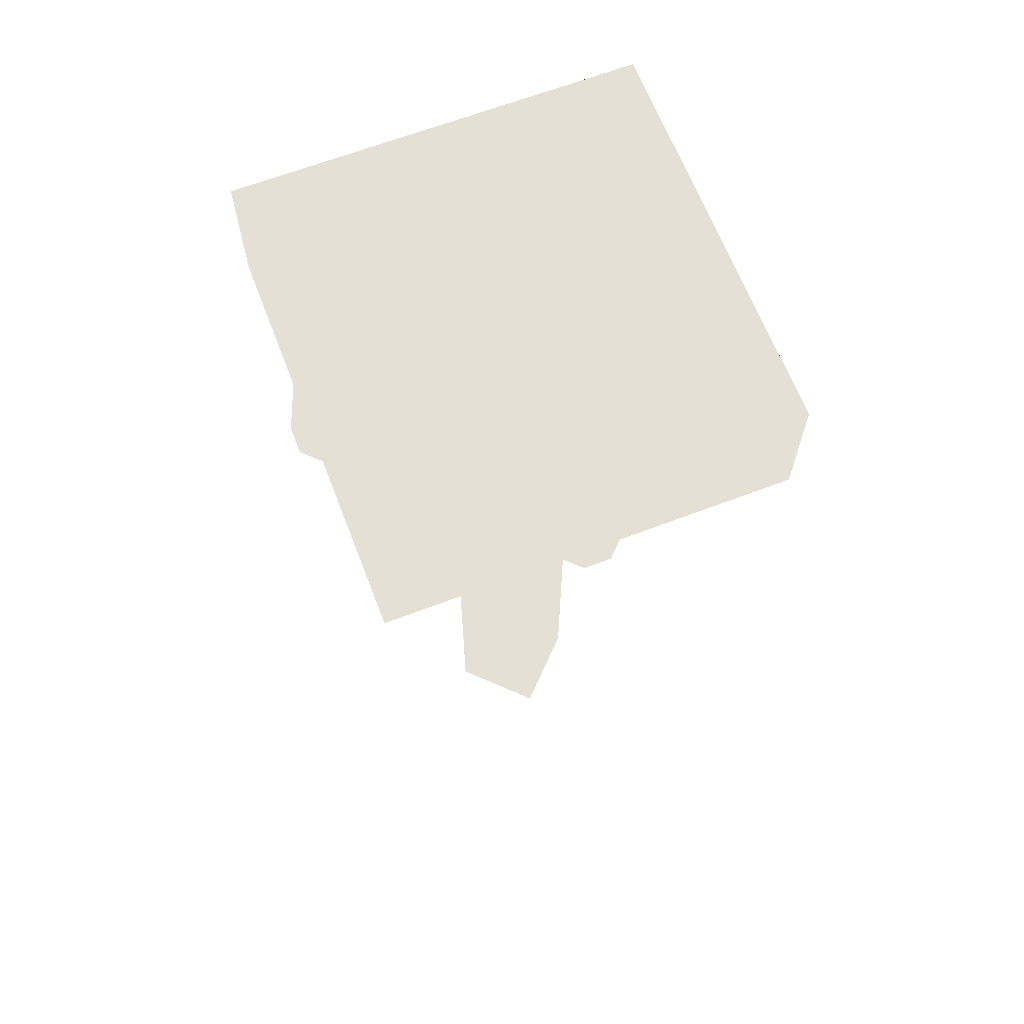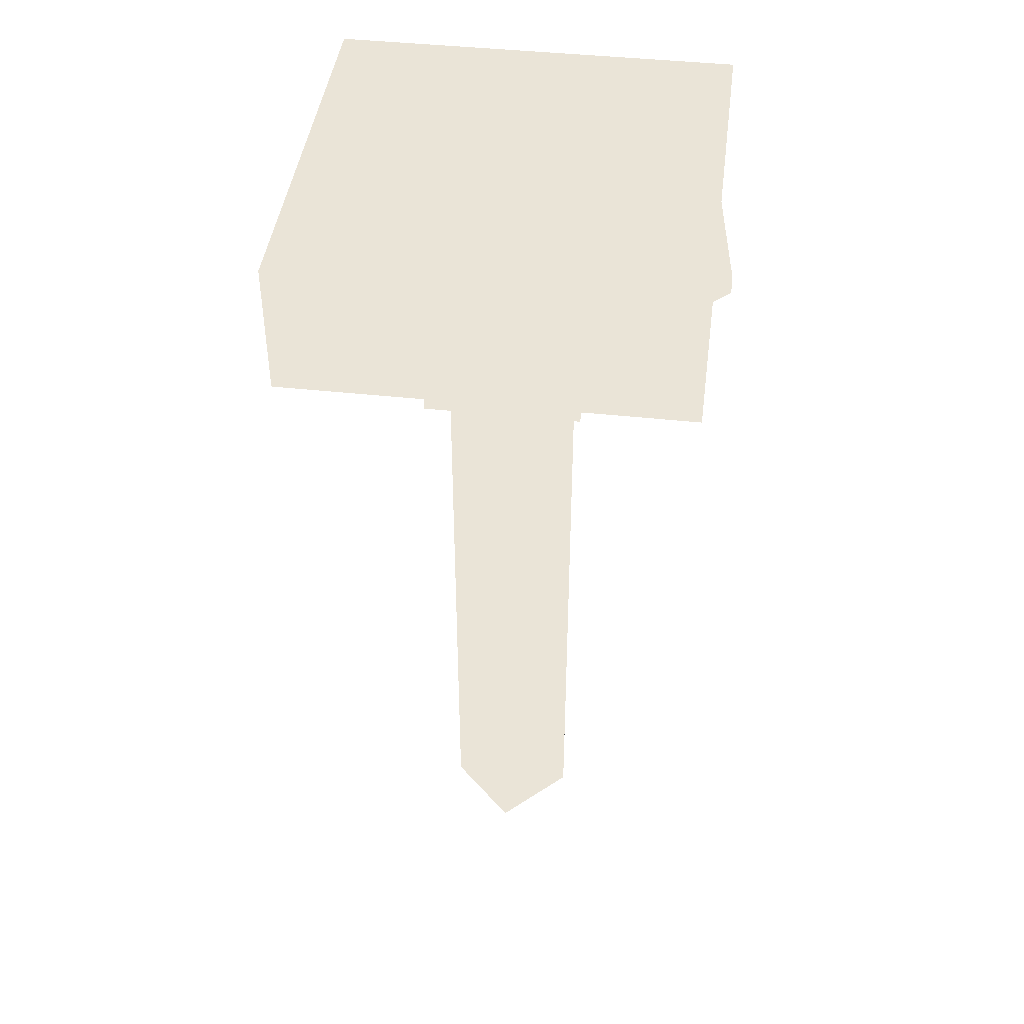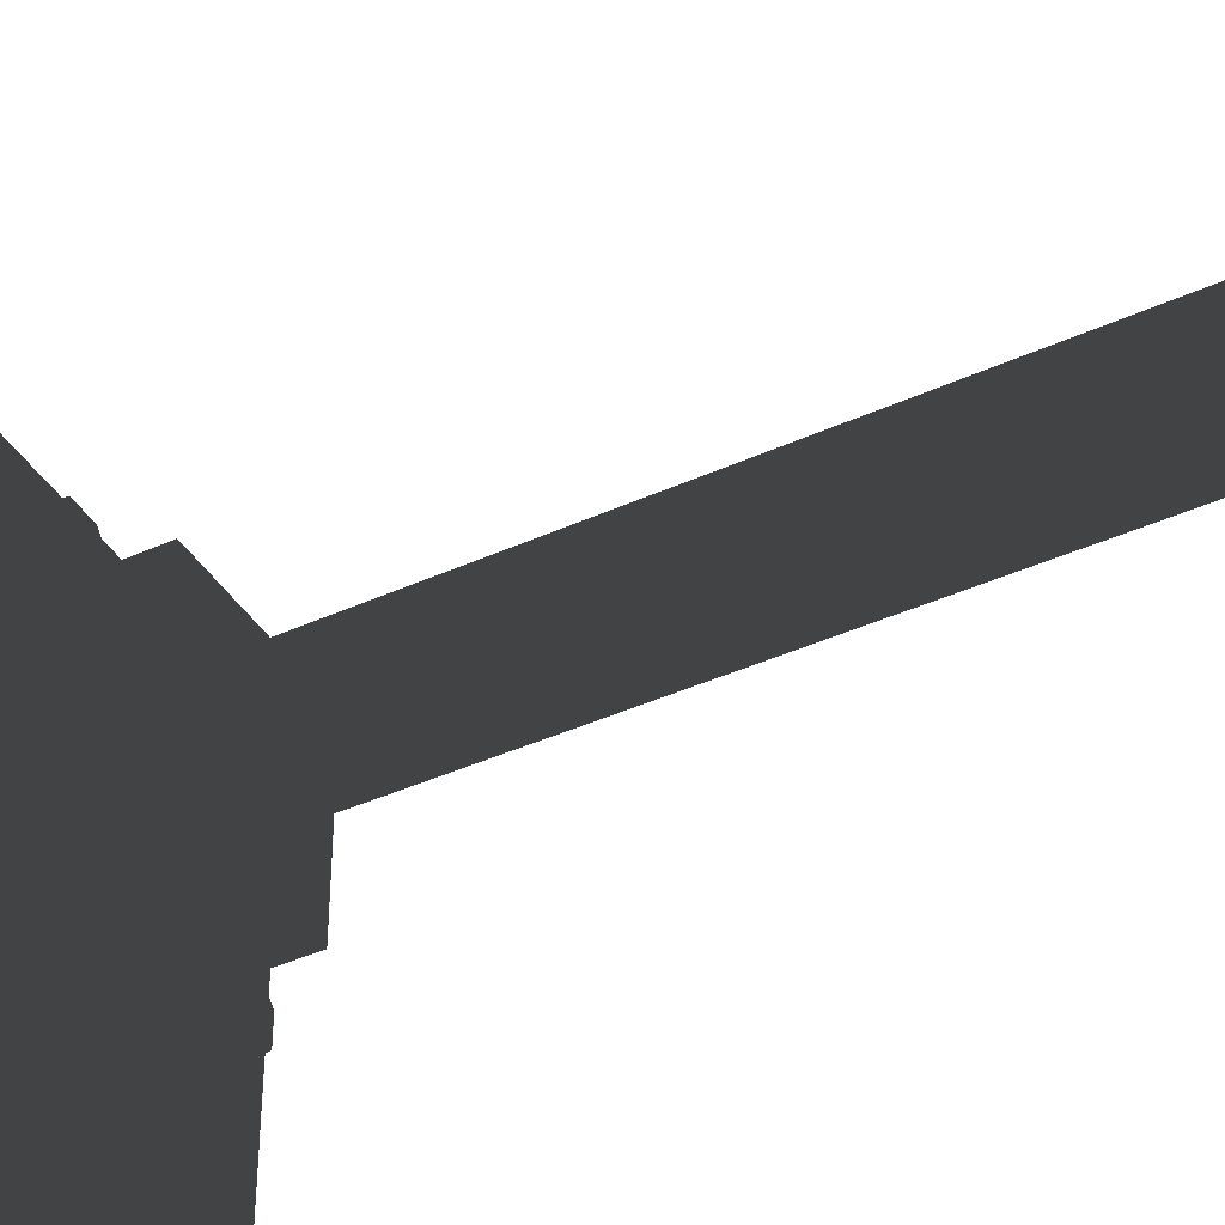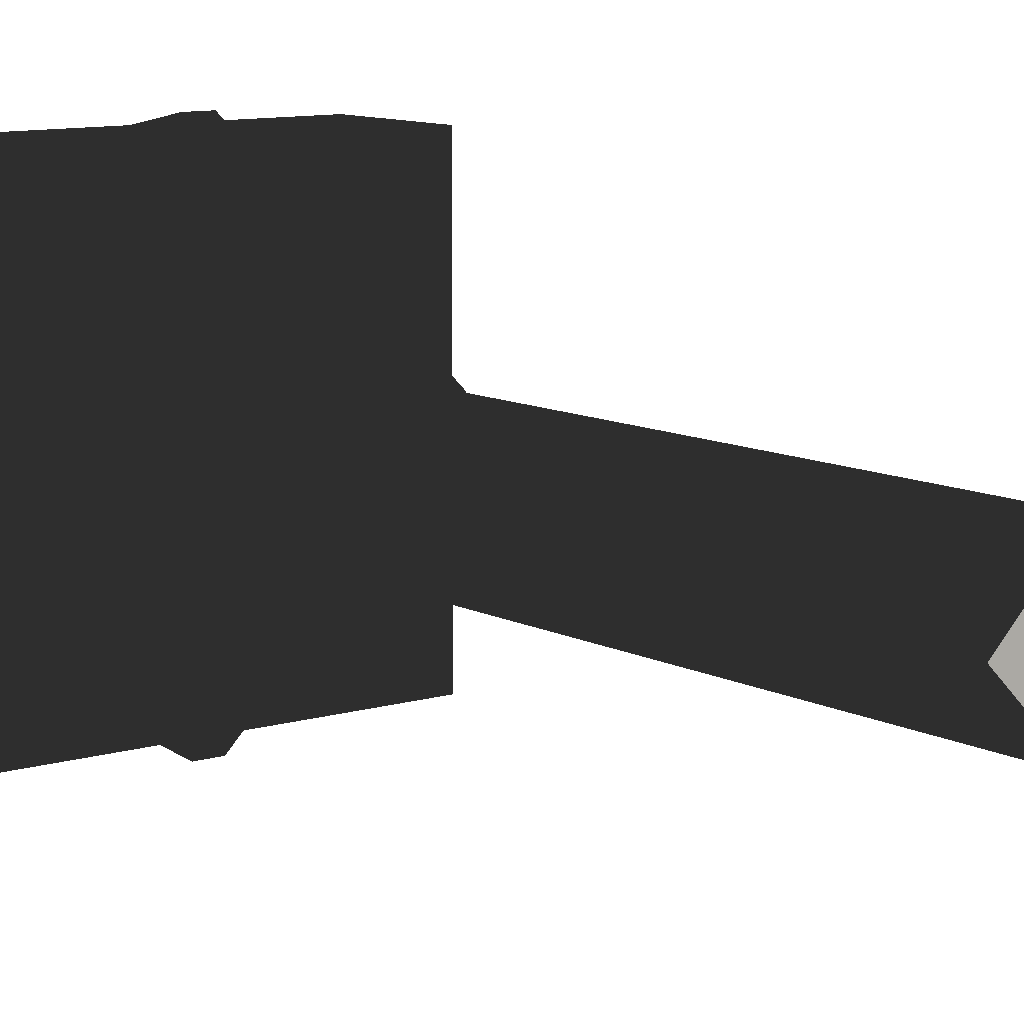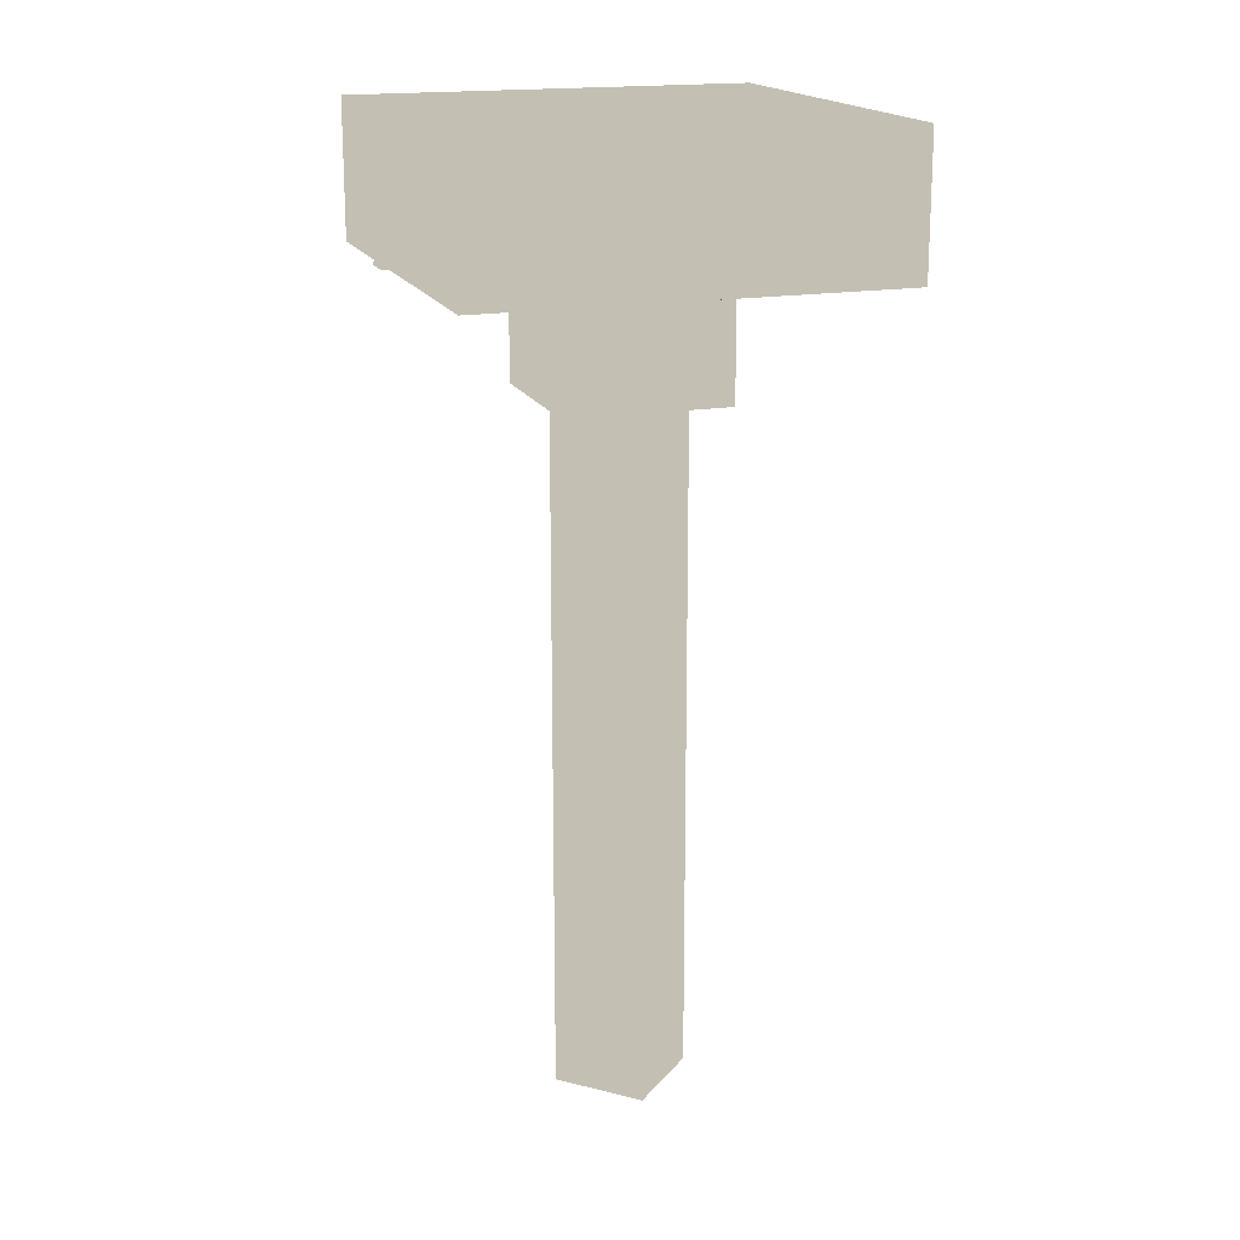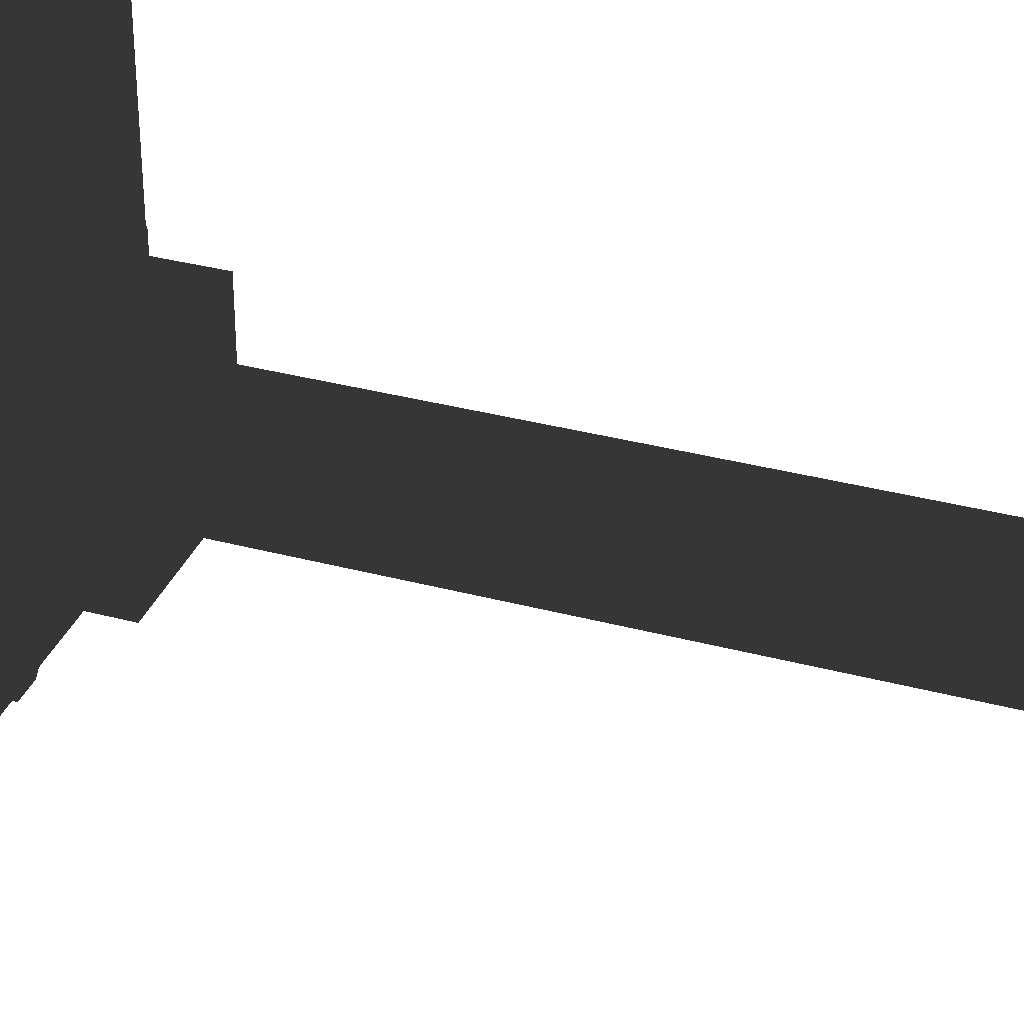
<metadata>
{"format":"obj","ext":"obj","renderer":"f3d","projection":"perspective","resolution":1024,"background":"white","views":[{"elev":65.7,"azim":69.0,"up":"+Y"},{"elev":43.9,"azim":-172.7,"up":"+Y"},{"elev":-41.1,"azim":-61.0,"up":"+Z"},{"elev":10.3,"azim":-37.5,"up":"+Z"},{"elev":17.8,"azim":161.2,"up":"+Y"},{"elev":33.9,"azim":-70.0,"up":"+Z"}]}
</metadata>
<code>
v -25 115.6 -3e-06
v -30 152.2 30
v -30 152.2 -30
v -30 105 -30
v -30 105 30
v 30 152.2 30
v 30 105 30
v 30 152.2 -30
v 30 105 -30
v -1e-06 115.6 25
v -1e-06 -150 25
v 25 115.6 -4e-06
v 25 -150 -7.3e-05
v 0 115.6 -25
v -1e-06 -150 -25
v -25 -150 -7.2e-05
v 12.5 185 75
v -12.5 185 75
v -15 152.5 72.5
v -5 152.5 82.5
v 5 152.5 82.5
v 75 185 -12.5
v 72.5 170 15
v 75 185 12.5
v -82.5 152.5 5
v -75 185 12.5
v -72.5 152.5 15
v -12.5 185 -75
v -75 185 -12.5
v -72.5 152.5 -15
v 12.5 185 -75
v -5 152.5 -82.5
v 82.5 152.5 -5
v 82.5 152.5 5
v 15 152.5 72.5
v 72.5 152.5 15
v -82.5 152.5 -5
v -15 152.5 -72.5
v 5 152.5 -82.5
v 72.5 152.5 -15
v 15 170 72.5
v 15 152.5 -72.5
v 75.85 200 75.85
v 75.85 200 -75.85
v -75.85 200 -75.85
v -75.85 200 75.85
v 75.85 149.6 75.85
v 75.85 149.6 -75.85
v -75.85 149.6 -75.85
v -75.85 149.6 75.85
f 10 1 11
f 1 16 11
f 10 11 12
f 11 13 12
f 13 15 12
f 15 14 12
f 14 15 1
f 15 16 1
f 21 17 20
f 18 19 20
f 35 41 21
f 23 34 24
f 26 25 27
f 31 42 39
f 28 32 38
f 29 30 37
f 21 41 17
f 23 36 34
f 22 33 40
f 34 33 24
f 24 33 22
f 26 29 25
f 25 29 37
f 28 31 32
f 32 31 39
f 20 17 18
f 35 20 19
f 27 37 30
f 39 38 32
f 40 34 36
f 35 21 20
f 27 25 37
f 39 42 38
f 40 33 34
f 45 46 44
f 46 43 44
f 43 48 44
f 46 47 43
f 46 49 50
f 44 49 45
f 49 47 50
f 43 47 48
f 46 50 47
f 46 45 49
f 44 48 49
f 49 48 47
f 4 9 5
f 9 7 5
f 3 8 4
f 8 9 4
f 3 4 2
f 4 5 2
f 2 5 6
f 5 7 6
f 6 7 8
f 7 9 8

</code>
